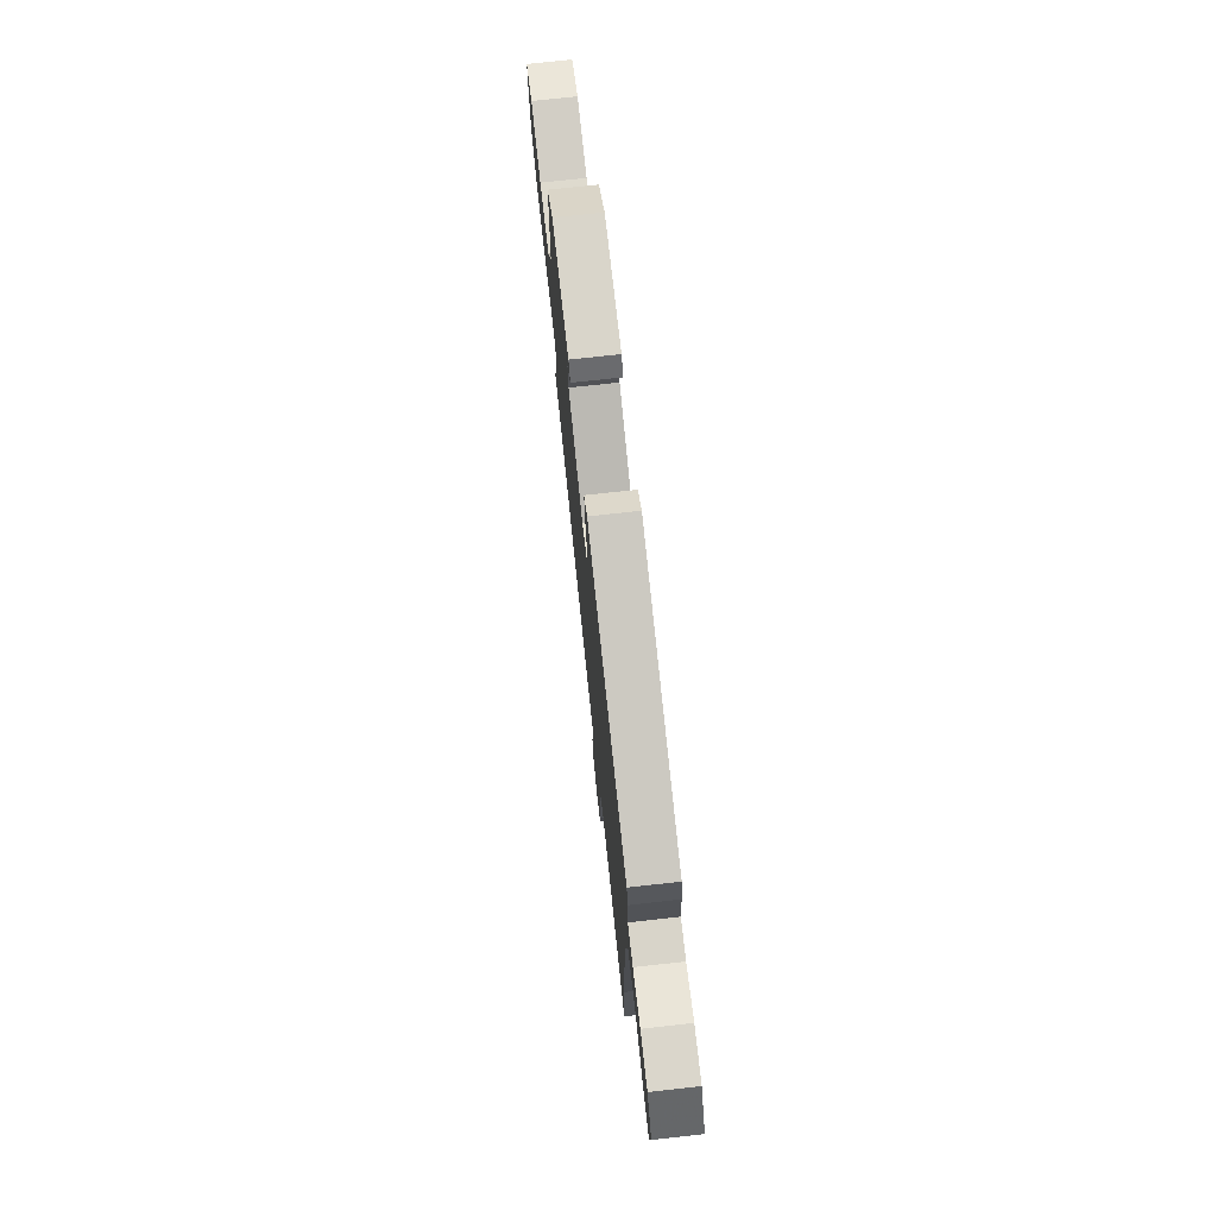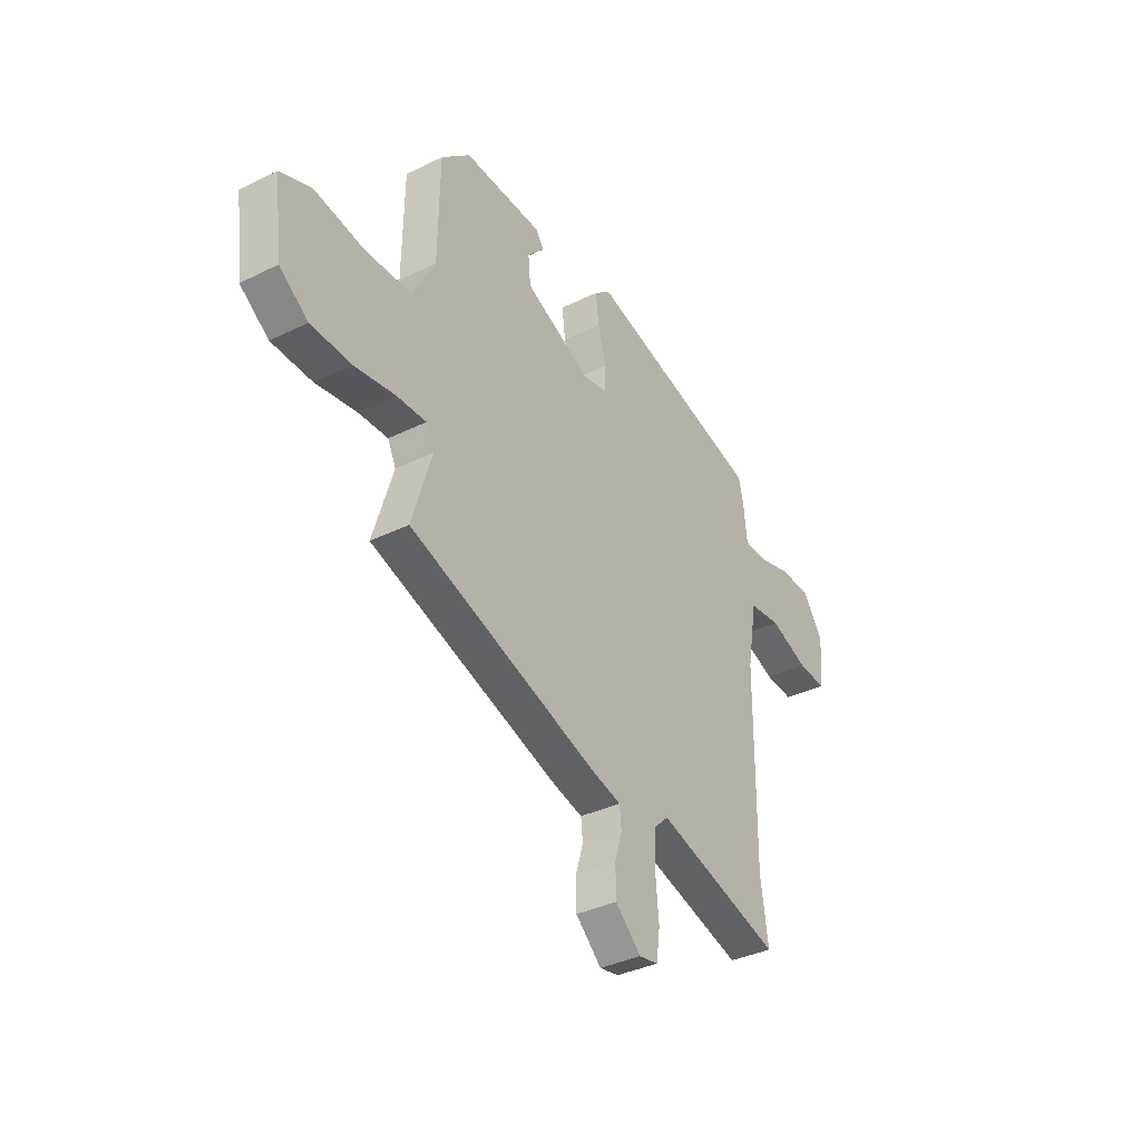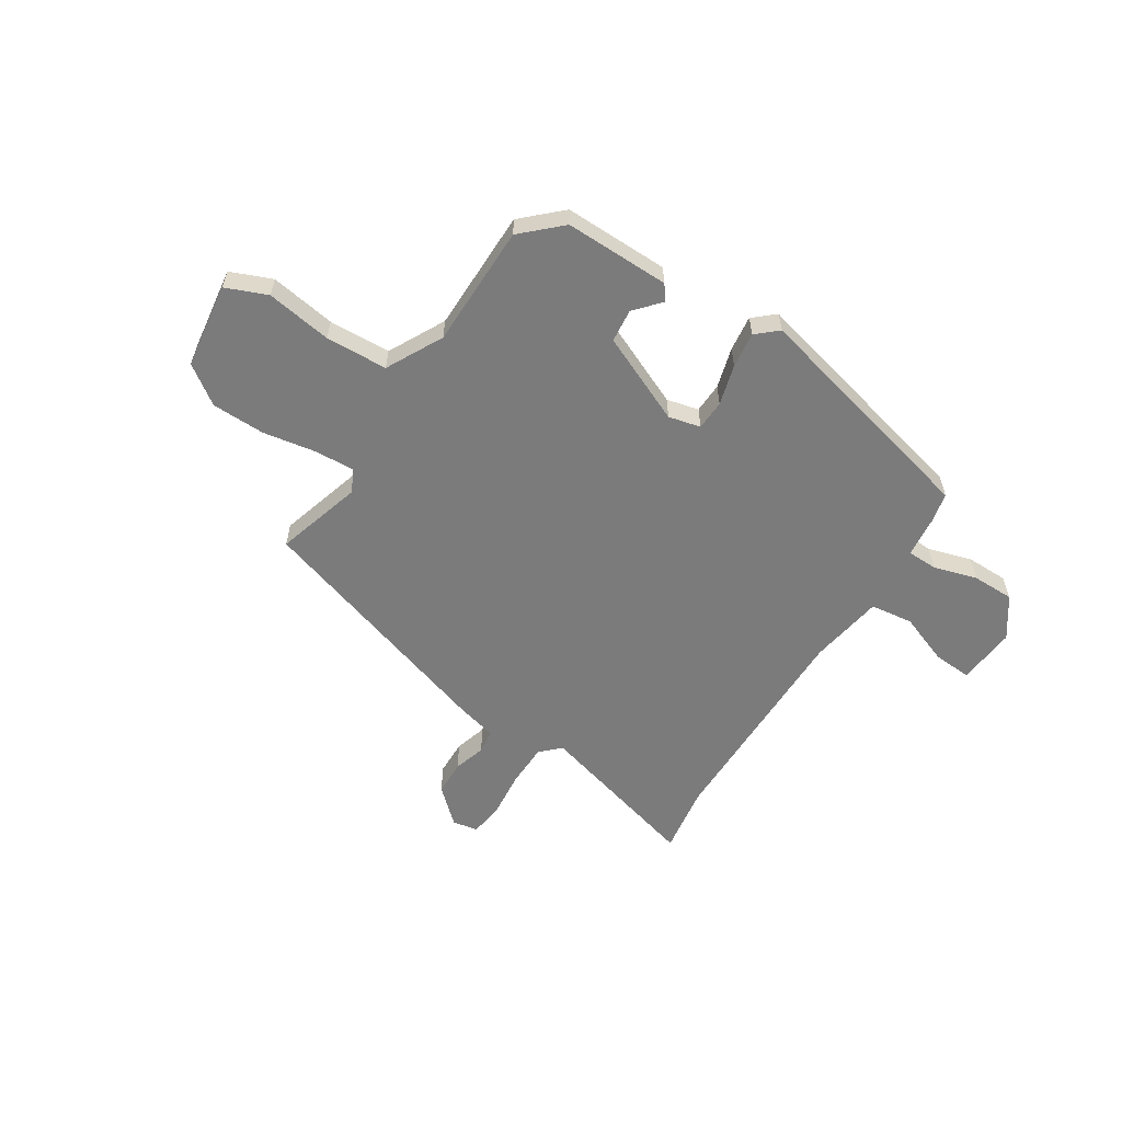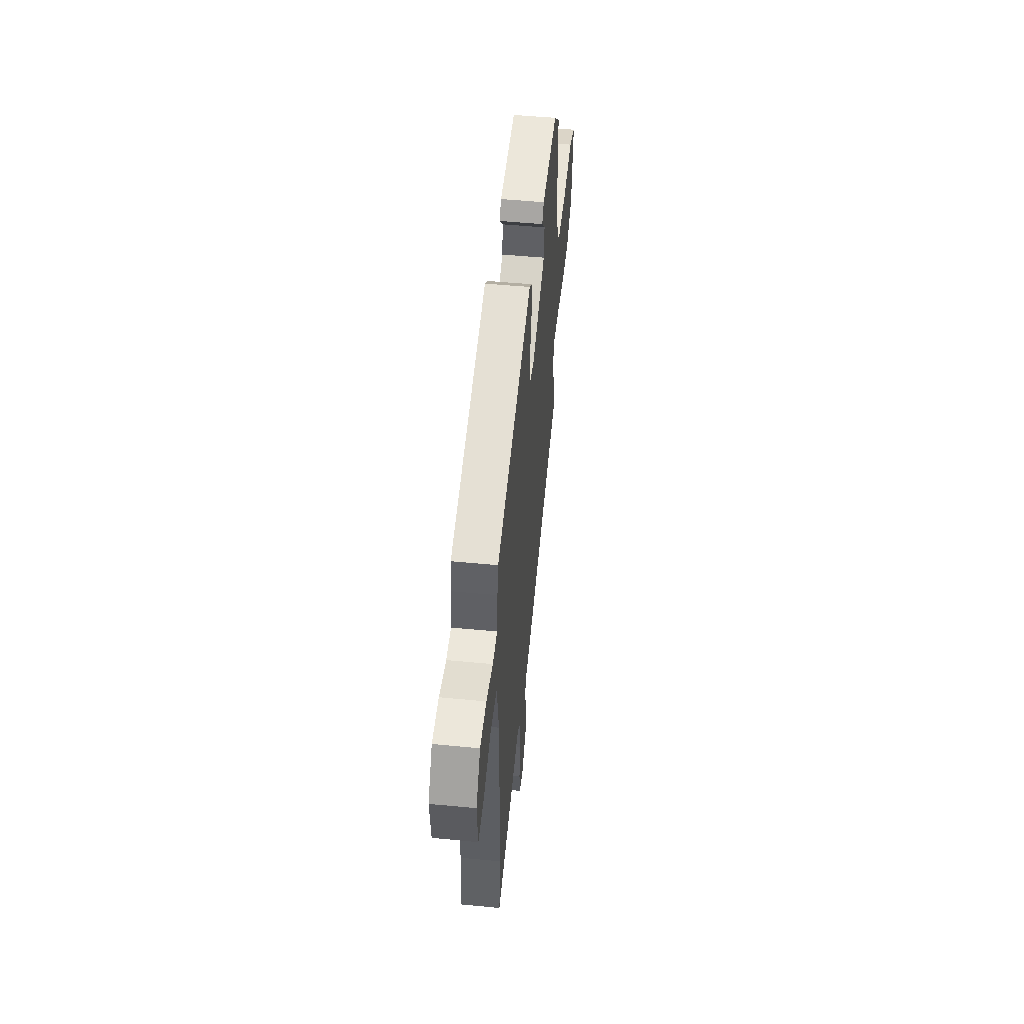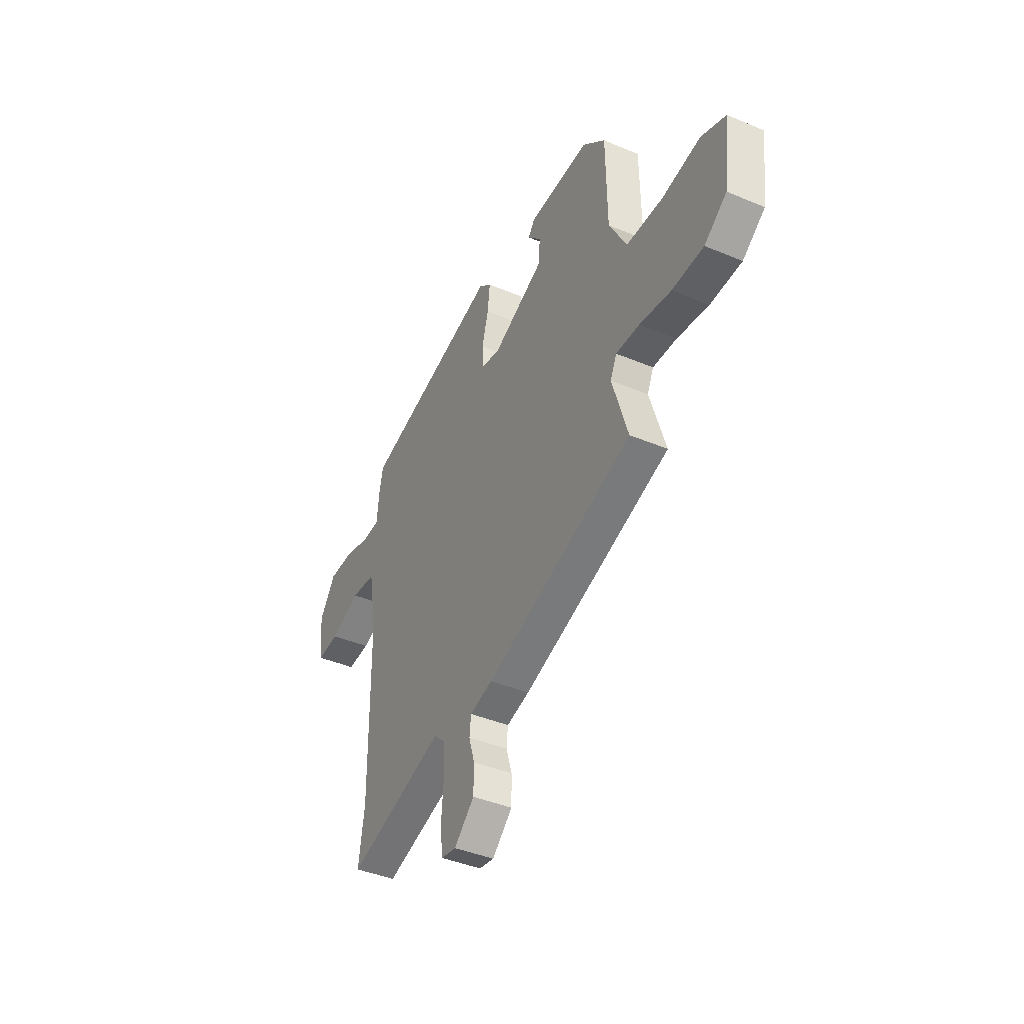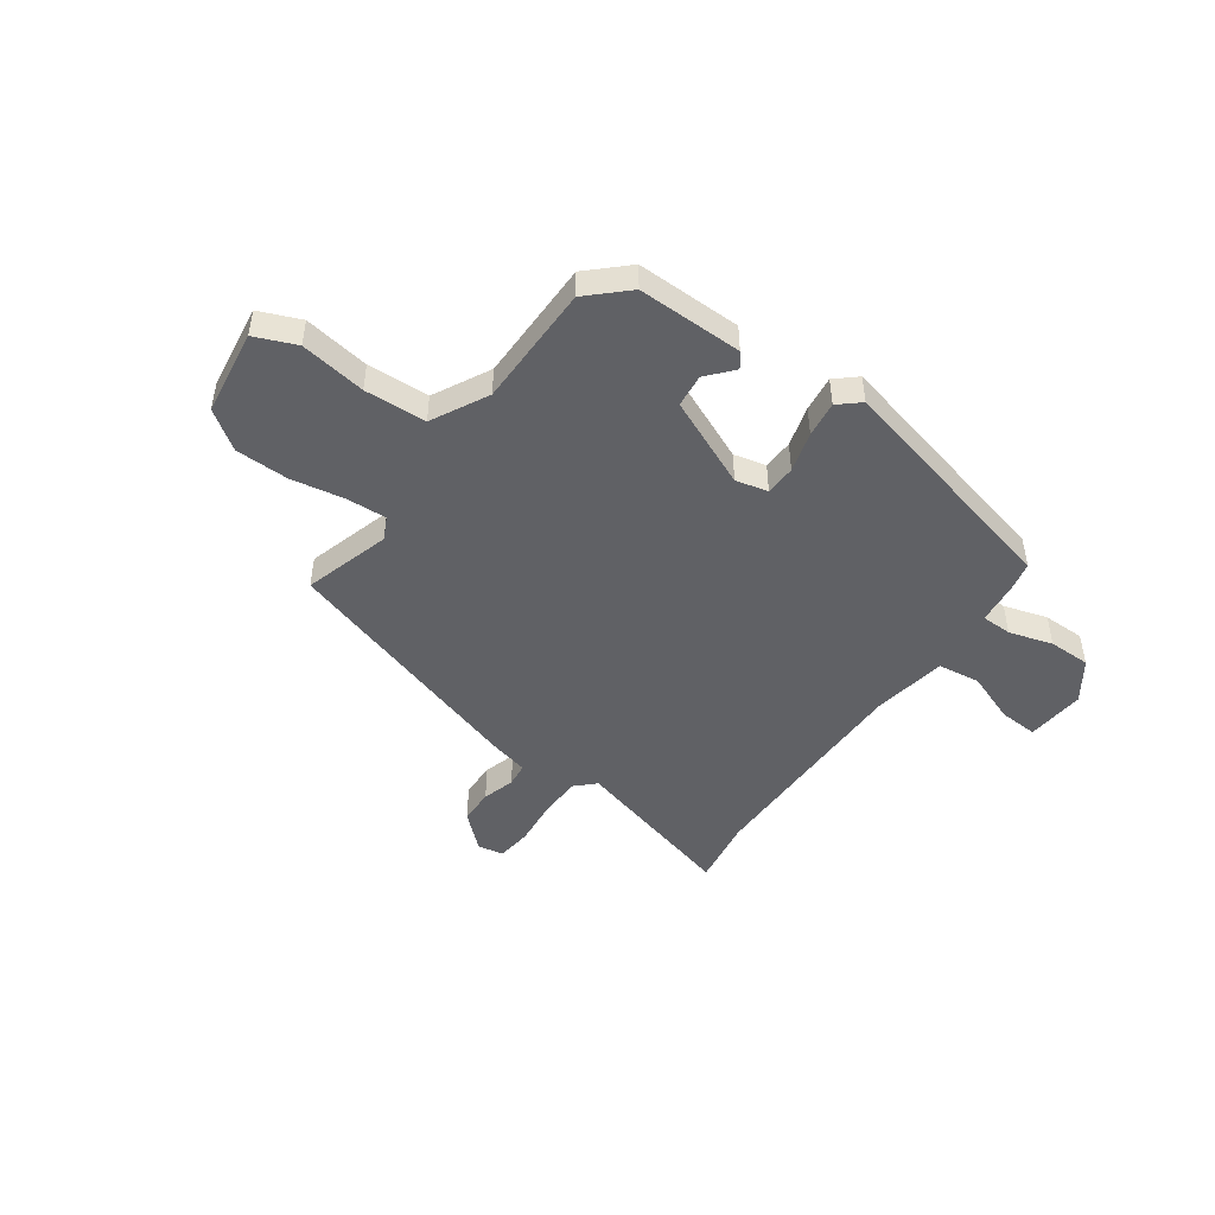
<metadata>
{"format":"obj","ext":"obj","renderer":"f3d","projection":"perspective","resolution":1024,"background":"white","views":[{"elev":73.1,"azim":83.7,"up":"+Z"},{"elev":-36.2,"azim":-57.2,"up":"+Z"},{"elev":-58.5,"azim":-31.9,"up":"+Y"},{"elev":50.8,"azim":96.0,"up":"+Z"},{"elev":-41.4,"azim":-117.0,"up":"+Z"},{"elev":-47.4,"azim":-34.7,"up":"+Y"}]}
</metadata>
<code>
v -0.517 0.07 -0.339
v -0.466 0.07 -0.173
v -0.487 0.07 -0.129
v -0.564 0.07 -0.132
v -0.667 0.07 -0.149
v -0.77 0.07 -0.146
v -0.843 0.07 -0.093
v -0.864 0.07 0.072
v -0.784 0.07 0.104
v -0.658 0.07 0.083
v -0.539 0.07 0.087
v -0.481 0.07 0.195
v -0.477 0.07 0.431
v -0.403 0.07 0.499
v -0.201 0.07 0.494
v -0.18 0.07 0.465
v -0.224 0.07 0.416
v -0.218 0.07 0.352
v -0.048 0.07 0.275
v 0.014 0.07 0.289
v 0.017 0.07 0.347
v -0.004 0.07 0.425
v -0.012 0.07 0.494
v 0.029 0.07 0.529
v 0.487 0.07 0.412
v 0.499 0.07 0.355
v 0.507 0.07 0.275
v 0.566 0.07 0.273
v 0.65 0.07 0.297
v 0.731 0.07 0.296
v 0.784 0.07 0.219
v 0.773 0.07 0.106
v 0.699 0.07 0.111
v 0.601 0.07 0.149
v 0.519 0.07 0.139
v 0.494 0.07 -0.004
v 0.49 0.07 -0.43
v 0.509 0.07 -0.561
v 0.187 0.07 -0.47
v 0.15 0.07 -0.505
v 0.147 0.07 -0.586
v 0.155 0.07 -0.677
v 0.146 0.07 -0.744
v 0.097 0.07 -0.753
v 0.031 0.07 -0.692
v 0.03 0.07 -0.624
v 0.049 0.07 -0.562
v 0.044 0.07 -0.516
v -0.031 0.07 -0.497
v -0.517 0 -0.339
v -0.466 0 -0.173
v -0.487 0 -0.129
v -0.564 0 -0.132
v -0.667 0 -0.149
v -0.77 0 -0.146
v -0.843 0 -0.093
v -0.864 0 0.072
v -0.784 0 0.104
v -0.658 0 0.083
v -0.539 0 0.087
v -0.481 0 0.195
v -0.477 0 0.431
v -0.403 0 0.499
v -0.201 0 0.494
v -0.18 0 0.465
v -0.224 0 0.416
v -0.218 0 0.352
v -0.048 0 0.275
v 0.014 0 0.289
v 0.017 0 0.347
v -0.004 0 0.425
v -0.012 0 0.494
v 0.029 0 0.529
v 0.487 0 0.412
v 0.499 0 0.355
v 0.507 0 0.275
v 0.566 0 0.273
v 0.65 0 0.297
v 0.731 0 0.296
v 0.784 0 0.219
v 0.773 0 0.106
v 0.699 0 0.111
v 0.601 0 0.149
v 0.519 0 0.139
v 0.494 0 -0.004
v 0.49 0 -0.43
v 0.509 0 -0.561
v 0.187 0 -0.47
v 0.15 0 -0.505
v 0.147 0 -0.586
v 0.155 0 -0.677
v 0.146 0 -0.744
v 0.097 0 -0.753
v 0.031 0 -0.692
v 0.03 0 -0.624
v 0.049 0 -0.562
v 0.044 0 -0.516
v -0.031 0 -0.497
f 48 49 1 2
f 45 46 47
f 44 45 47
f 43 44 47
f 42 43 47
f 41 42 47
f 40 41 47 48
f 48 2 3
f 40 48 3
f 39 40 3
f 37 38 39 3
f 32 33 34
f 31 32 34
f 30 31 34
f 29 30 34
f 28 29 34
f 27 28 34 35
f 27 35 36
f 26 27 36
f 25 26 36
f 24 25 36
f 23 24 36
f 22 23 36
f 21 22 36
f 15 16 17
f 14 15 17
f 13 14 17
f 12 13 17
f 11 12 17 18
f 8 9 10
f 7 8 10
f 6 7 10
f 5 6 10
f 4 5 10
f 3 4 10 11
f 11 18 19
f 3 11 19
f 37 3 19
f 20 21 36 37
f 19 20 37
f 51 50 98 97
f 96 95 94
f 96 94 93
f 96 93 92
f 96 92 91
f 96 91 90
f 97 96 90 89
f 52 51 97
f 52 97 89
f 52 89 88
f 52 88 87 86
f 83 82 81
f 83 81 80
f 83 80 79
f 83 79 78
f 83 78 77
f 84 83 77 76
f 85 84 76
f 85 76 75
f 85 75 74
f 85 74 73
f 85 73 72
f 85 72 71
f 85 71 70
f 66 65 64
f 66 64 63
f 66 63 62
f 66 62 61
f 67 66 61 60
f 59 58 57
f 59 57 56
f 59 56 55
f 59 55 54
f 59 54 53
f 60 59 53 52
f 68 67 60
f 68 60 52
f 68 52 86
f 86 85 70 69
f 86 69 68
f 1 50 51 2
f 2 51 52 3
f 3 52 53 4
f 4 53 54 5
f 5 54 55 6
f 6 55 56 7
f 7 56 57 8
f 8 57 58 9
f 9 58 59 10
f 10 59 60 11
f 11 60 61 12
f 12 61 62 13
f 13 62 63 14
f 14 63 64 15
f 15 64 65 16
f 16 65 66 17
f 17 66 67 18
f 18 67 68 19
f 19 68 69 20
f 20 69 70 21
f 21 70 71 22
f 22 71 72 23
f 23 72 73 24
f 24 73 74 25
f 25 74 75 26
f 26 75 76 27
f 27 76 77 28
f 28 77 78 29
f 29 78 79 30
f 30 79 80 31
f 31 80 81 32
f 32 81 82 33
f 33 82 83 34
f 34 83 84 35
f 35 84 85 36
f 36 85 86 37
f 37 86 87 38
f 38 87 88 39
f 39 88 89 40
f 40 89 90 41
f 41 90 91 42
f 42 91 92 43
f 43 92 93 44
f 44 93 94 45
f 45 94 95 46
f 46 95 96 47
f 47 96 97 48
f 48 97 98 49
f 49 98 50 1

</code>
